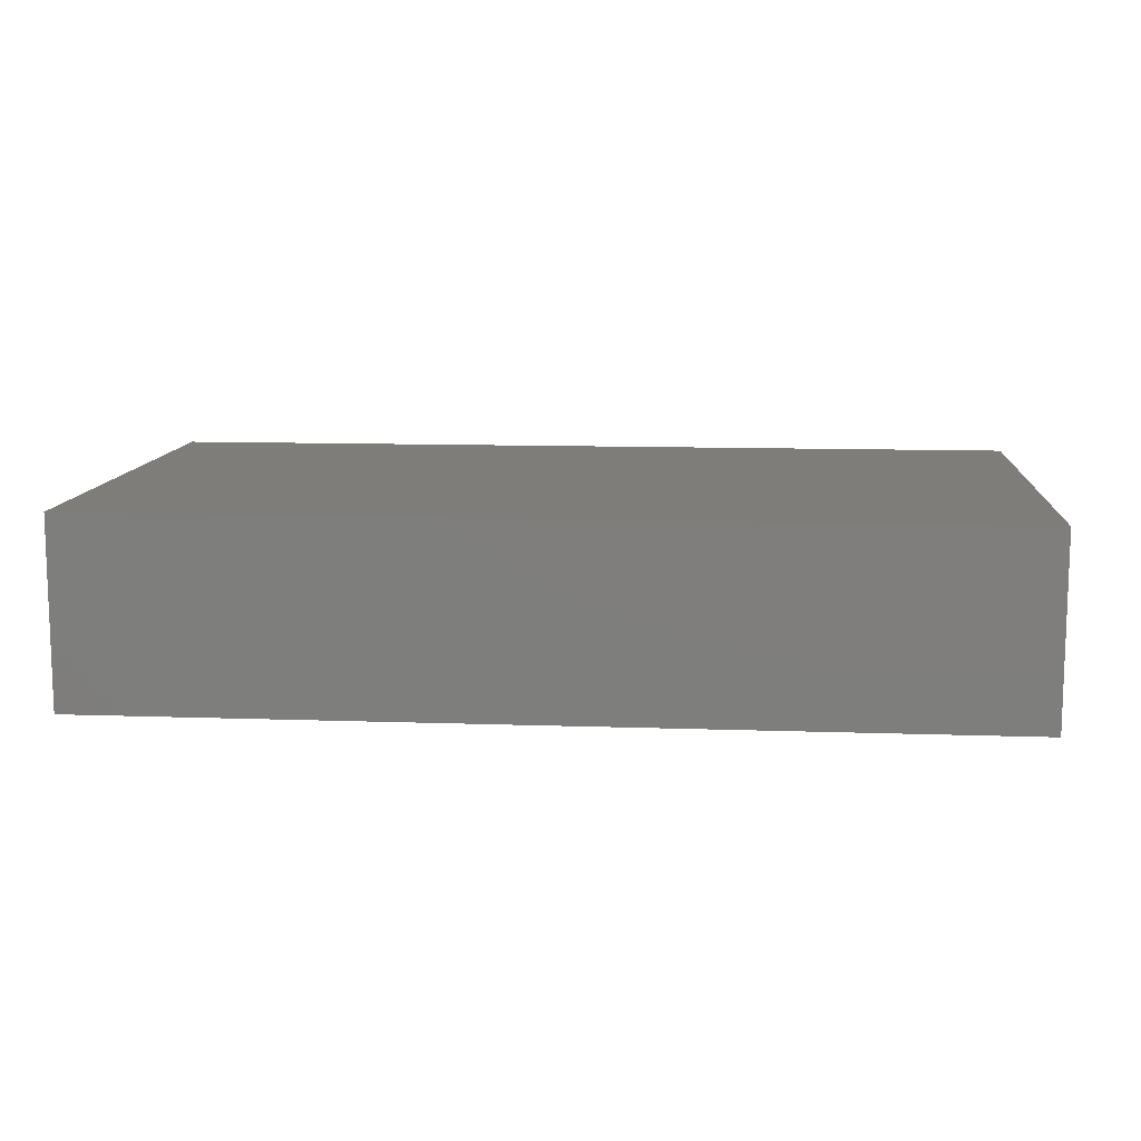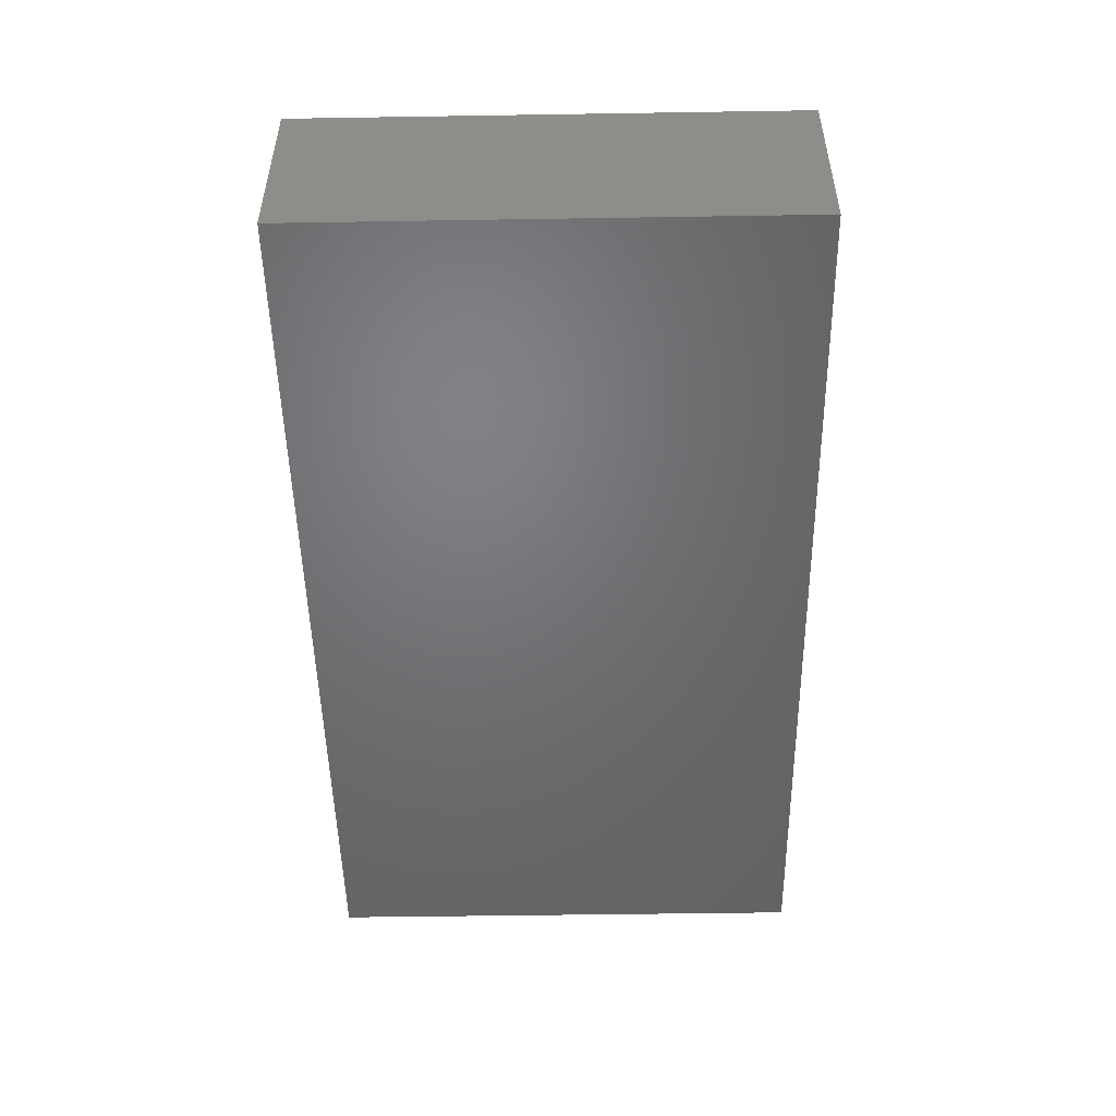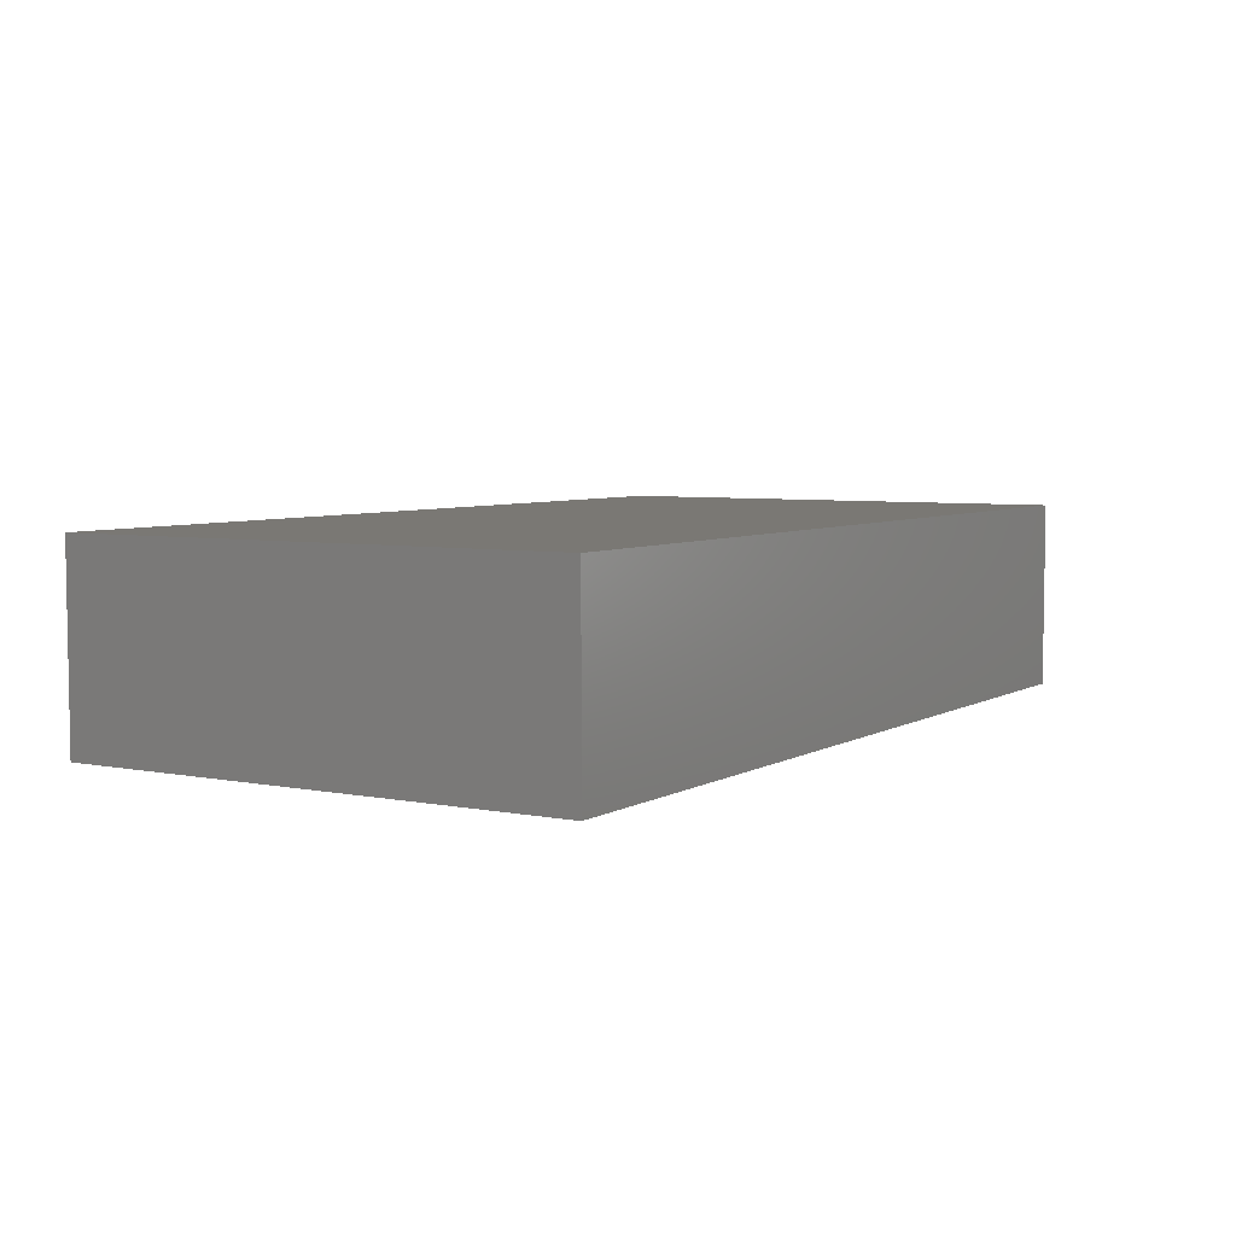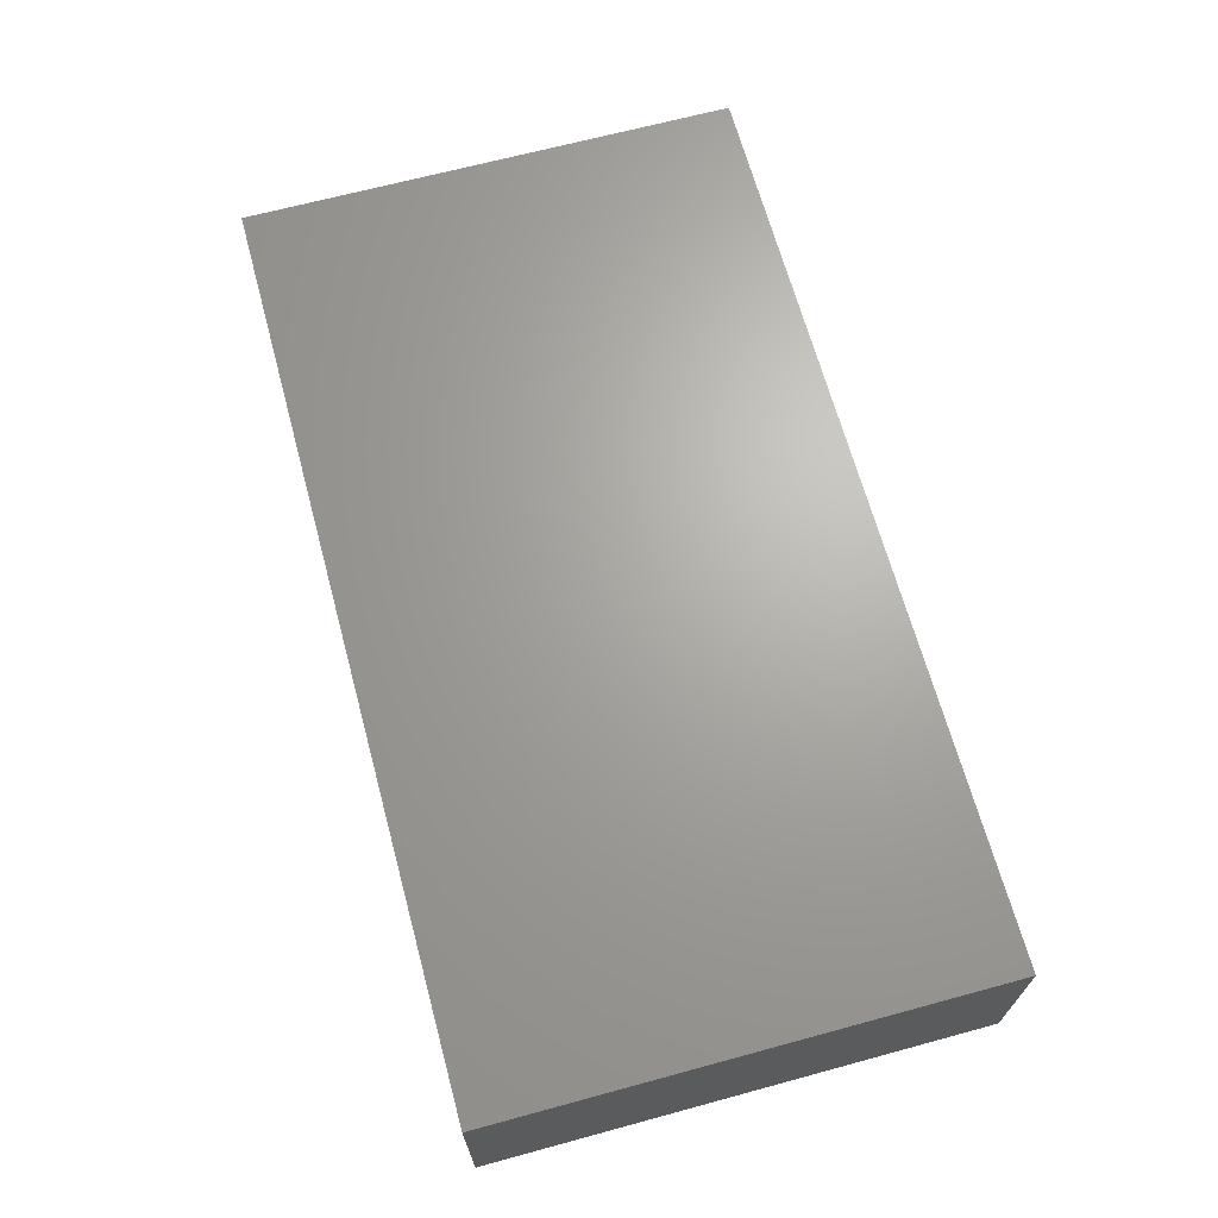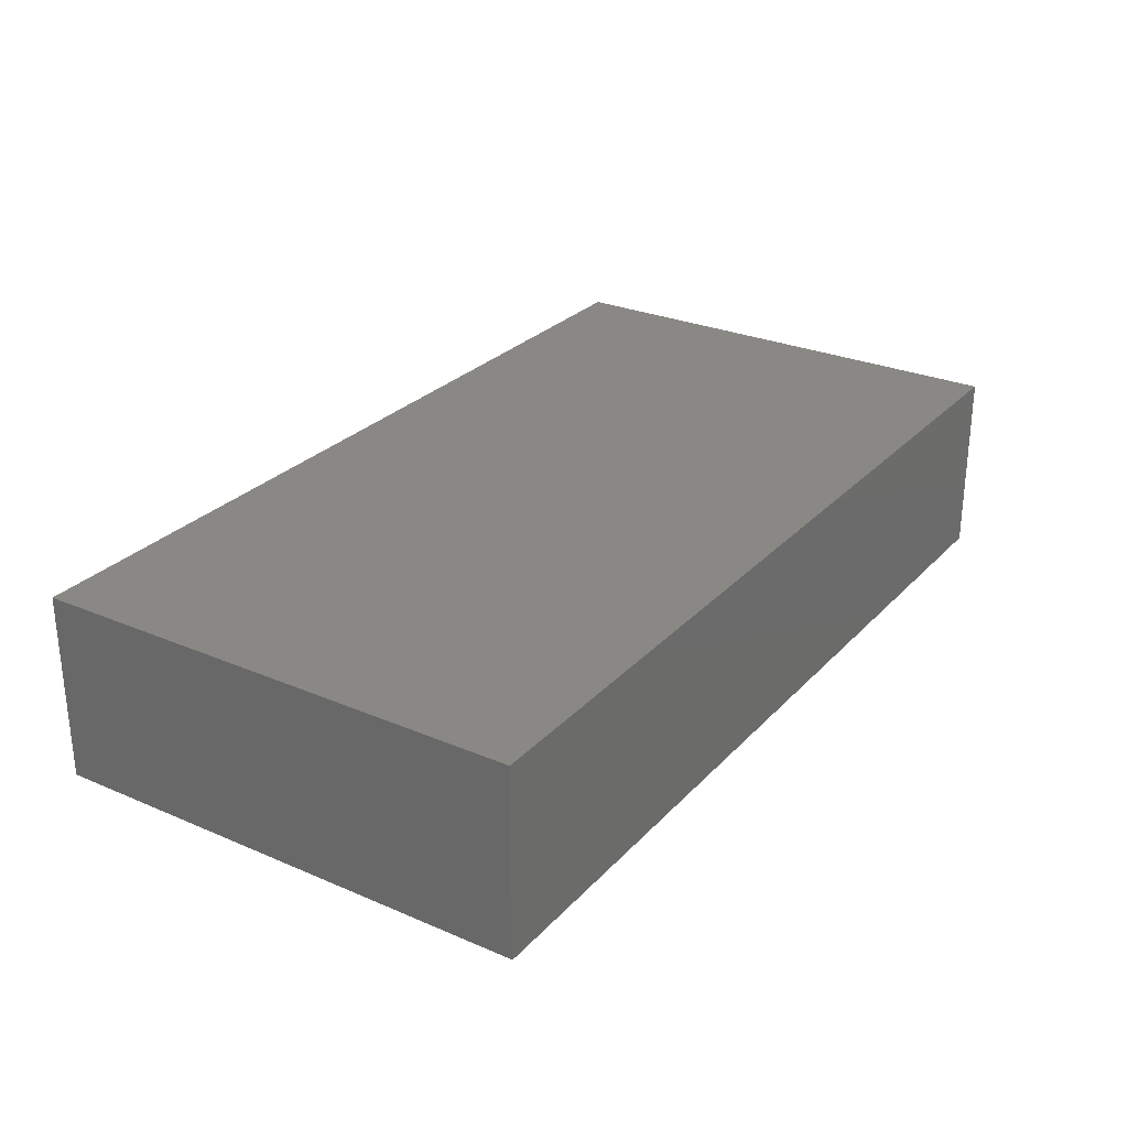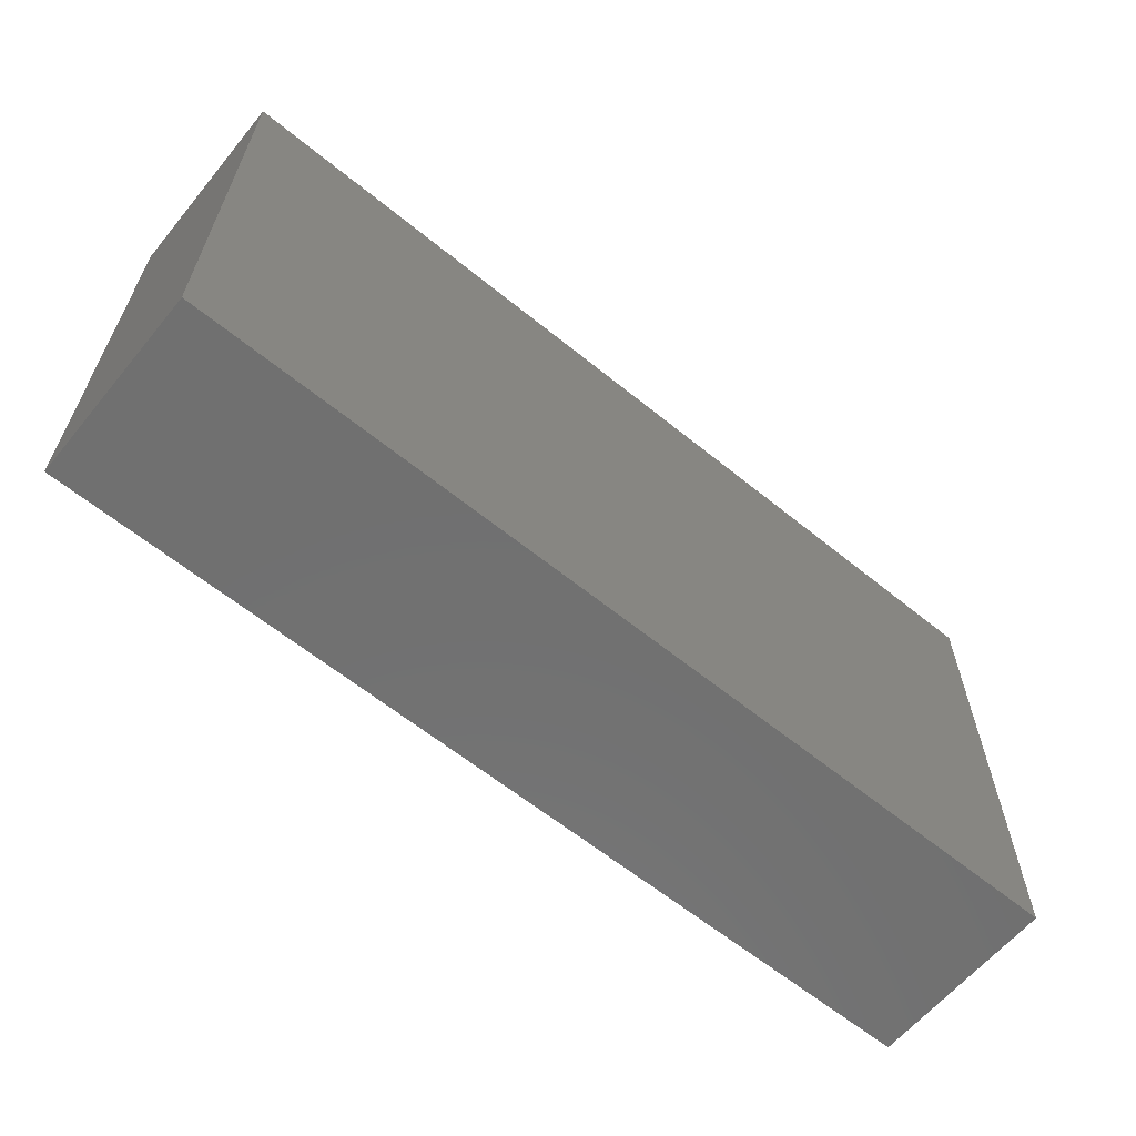
<metadata>
{"format":"stl","ext":"stl","renderer":"f3d","projection":"perspective","resolution":1024,"background":"white","views":[{"elev":11.0,"azim":4.9,"up":"+Z"},{"elev":-50.0,"azim":-89.0,"up":"+Z"},{"elev":5.4,"azim":121.4,"up":"+Z"},{"elev":67.0,"azim":-105.2,"up":"+Z"},{"elev":27.6,"azim":-56.8,"up":"+Z"},{"elev":-62.1,"azim":-39.5,"up":"+Y"}]}
</metadata>
<code>
# stl→obj: 8 verts, 12 faces
v 0 0 0
v 0 15.56 0
v 0 0 5.918
v 0 15.56 5.918
v -28.57 0 0
v -28.57 0 5.918
v -28.57 15.56 0
v -28.57 15.56 5.918
f 1 2 3
f 3 2 4
f 5 1 6
f 6 1 3
f 7 5 8
f 8 5 6
f 2 7 4
f 4 7 8
f 4 8 3
f 3 8 6
f 7 2 5
f 5 2 1

</code>
